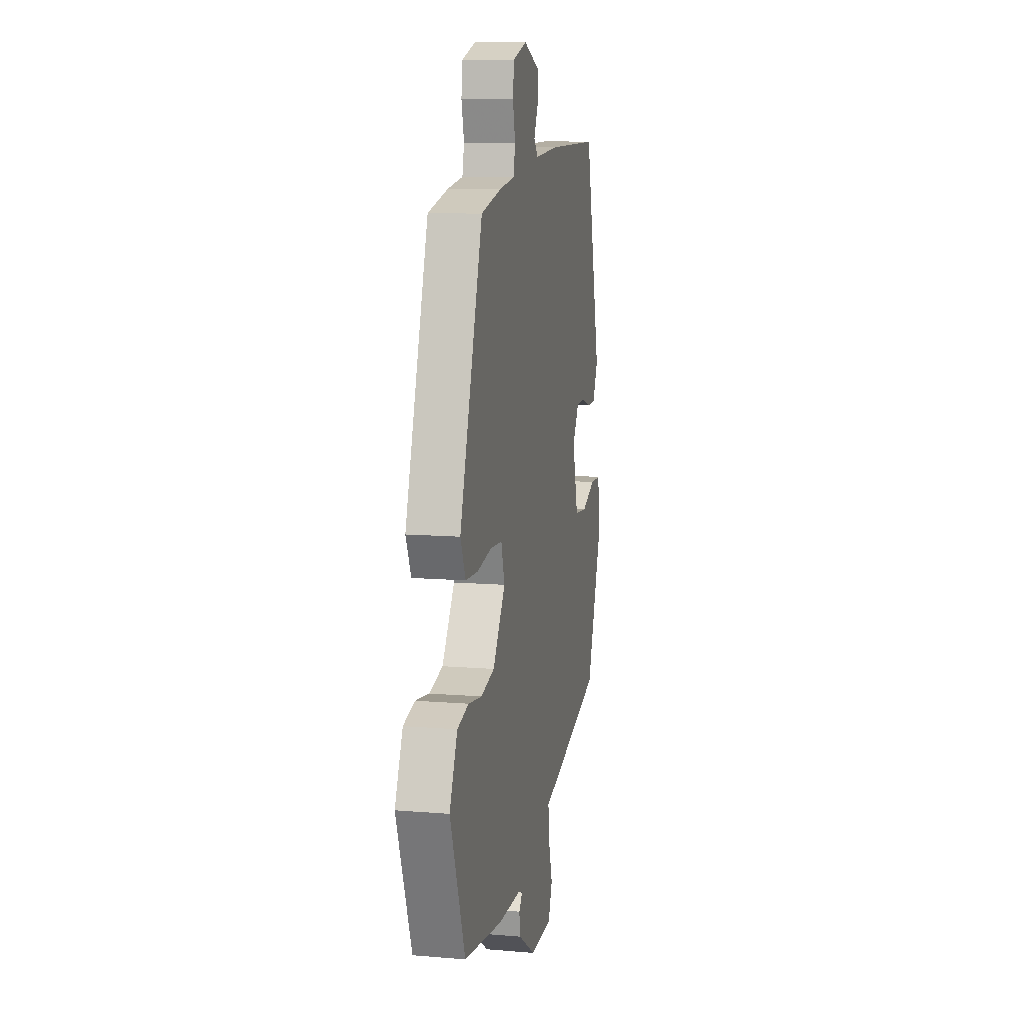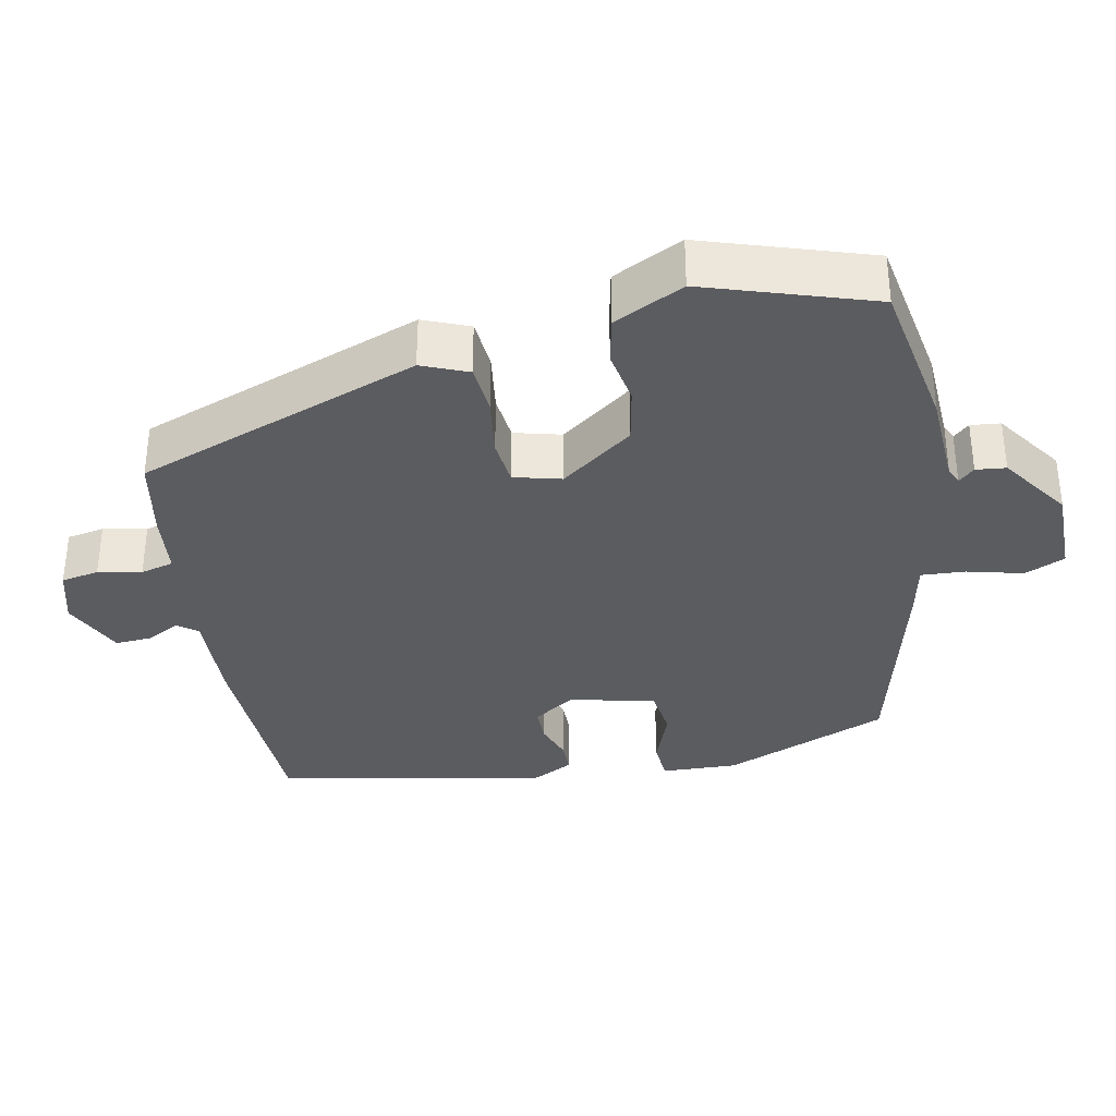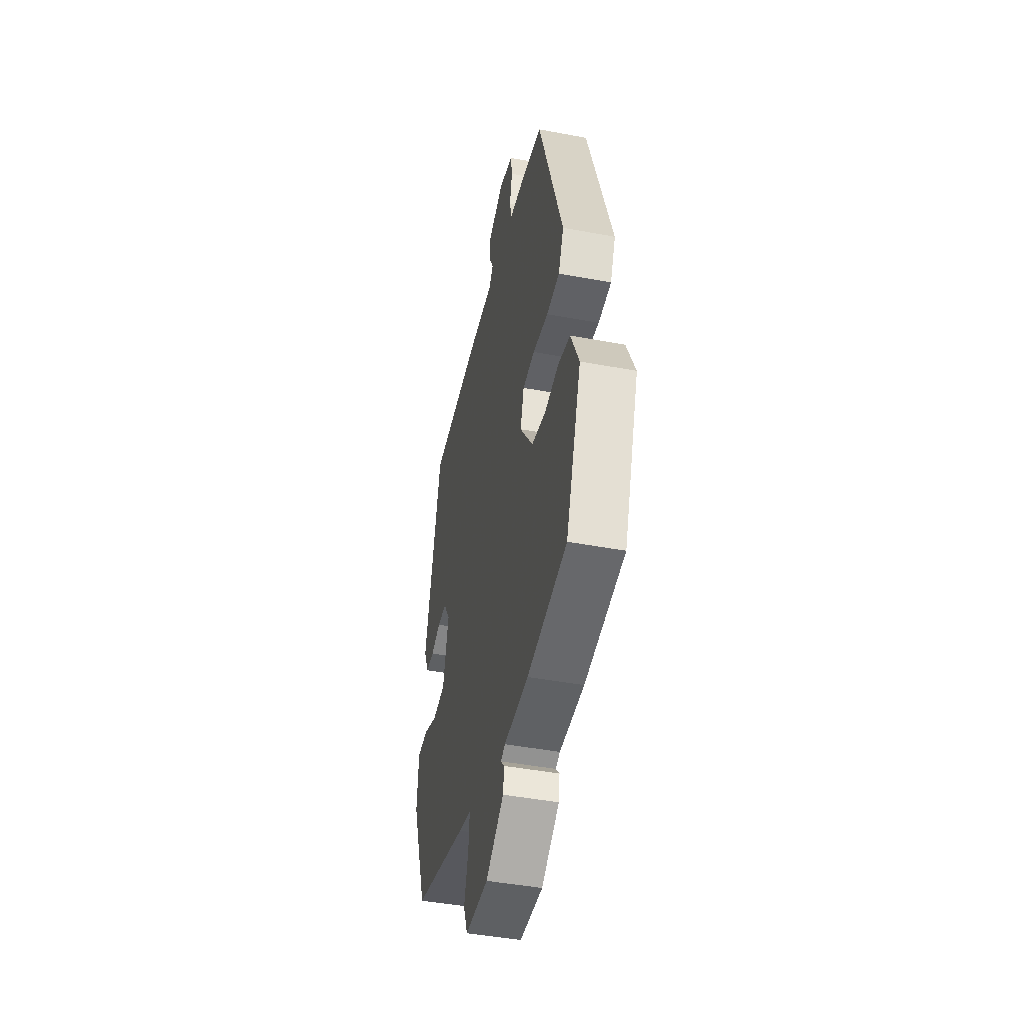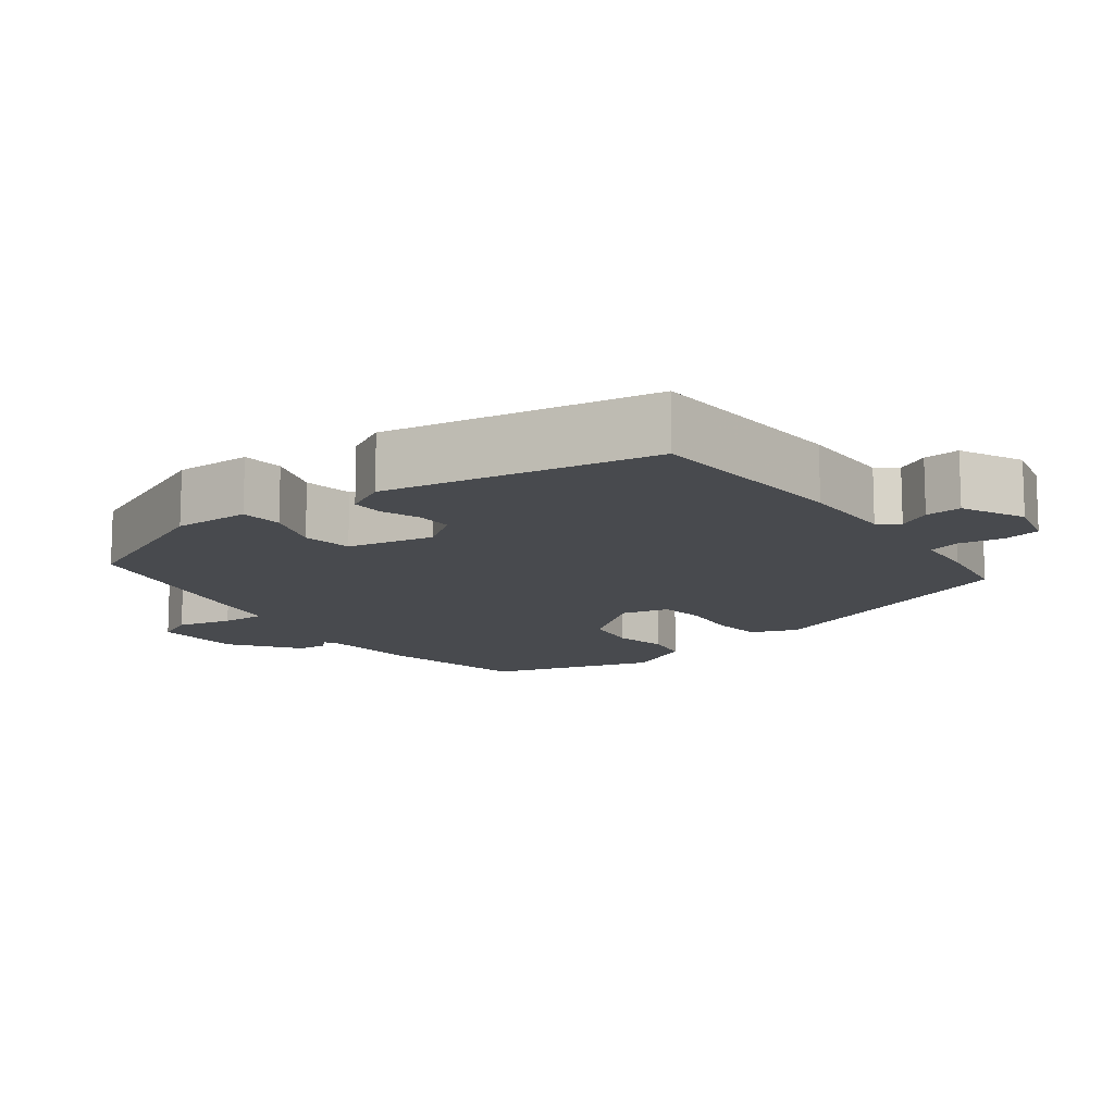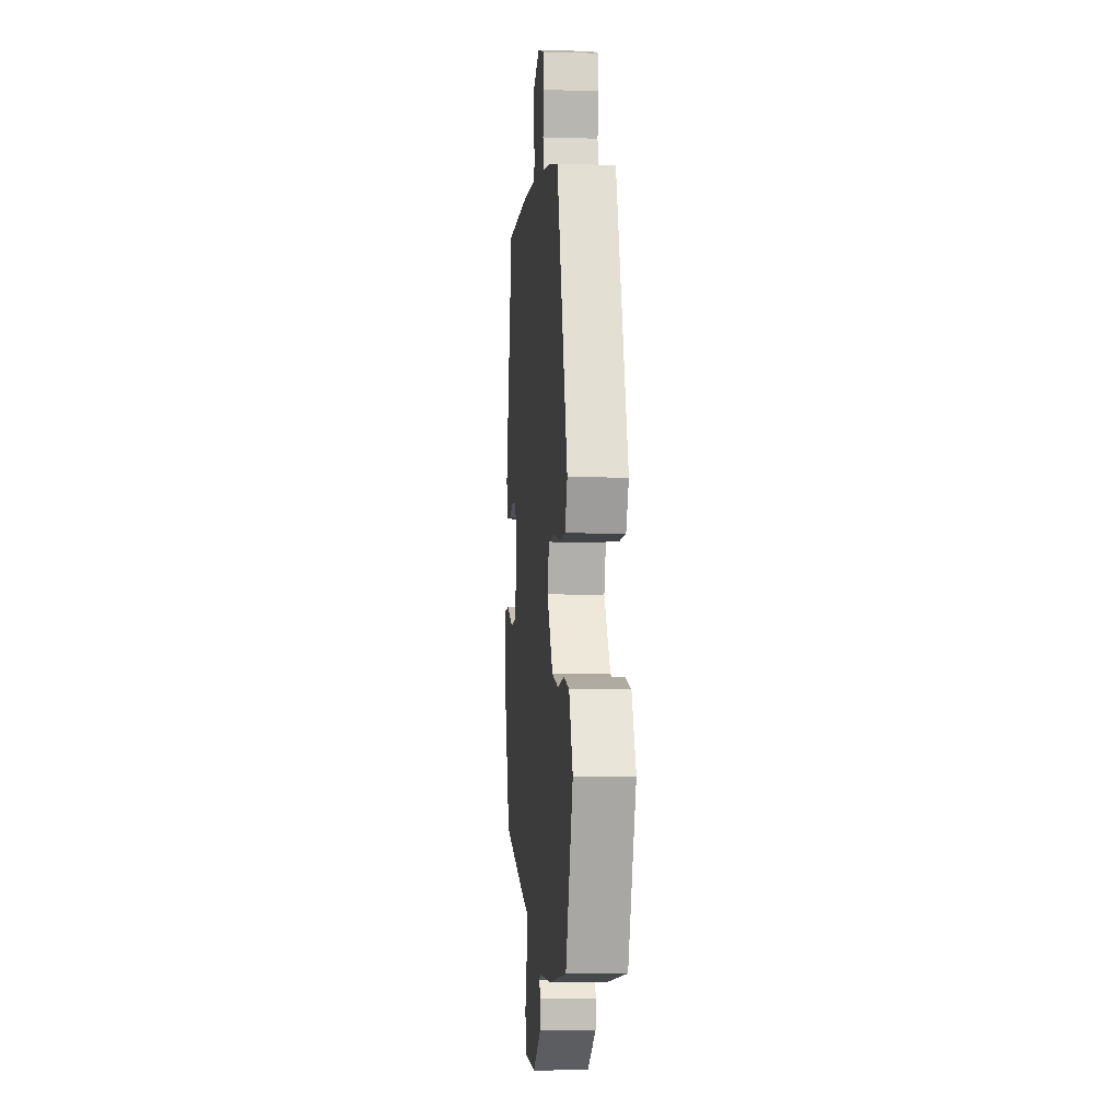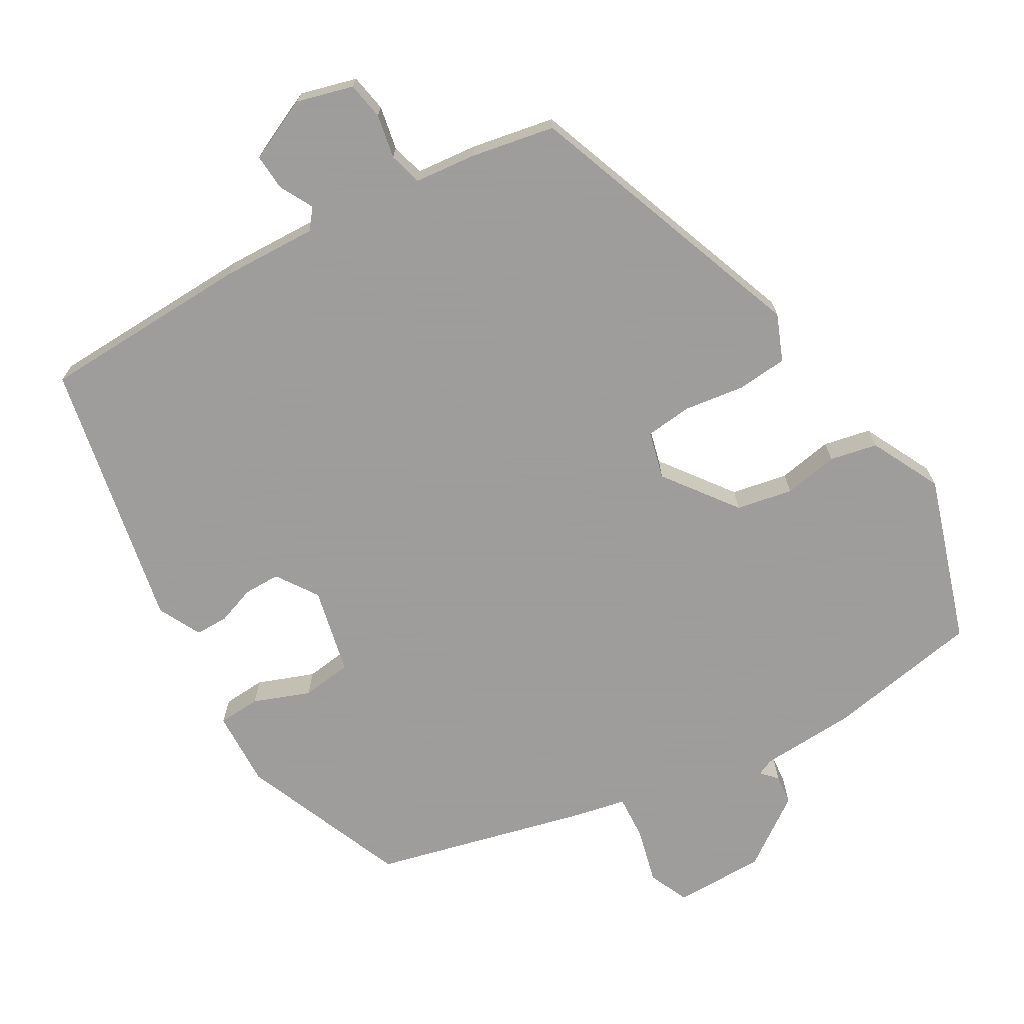
<metadata>
{"format":"obj","ext":"obj","renderer":"f3d","projection":"perspective","resolution":1024,"background":"white","views":[{"elev":10.5,"azim":101.9,"up":"+Z"},{"elev":-34.7,"azim":103.6,"up":"+Y"},{"elev":-44.9,"azim":77.7,"up":"+Z"},{"elev":-12.8,"azim":-49.7,"up":"+Y"},{"elev":-4.5,"azim":84.8,"up":"+Z"},{"elev":-70.7,"azim":32.6,"up":"+Y"}]}
</metadata>
<code>
v 0.46 0.07 -0.503
v 0.251 0.07 -0.531
v 0.122 0.07 -0.532
v 0.099 0.07 -0.541
v 0.118 0.07 -0.563
v 0.112 0.07 -0.603
v 0.017 0.07 -0.664
v -0.105 0.07 -0.659
v -0.127 0.07 -0.604
v -0.105 0.07 -0.53
v -0.099 0.07 -0.47
v -0.166 0.07 -0.453
v -0.454 0.07 -0.368
v -0.536 0.07 -0.141
v -0.528 0.07 -0.038
v -0.471 0.07 -0.037
v -0.396 0.07 -0.069
v -0.328 0.07 -0.063
v -0.297 0.07 0.052
v -0.332 0.07 0.109
v -0.381 0.07 0.111
v -0.433 0.07 0.095
v -0.477 0.07 0.097
v -0.504 0.07 0.156
v -0.417 0.07 0.515
v -0.133 0.07 0.513
v -0.004 0.07 0.503
v 0.018 0.07 0.529
v -0.004 0.07 0.575
v -0.005 0.07 0.624
v 0.081 0.07 0.659
v 0.156 0.07 0.635
v 0.163 0.07 0.584
v 0.149 0.07 0.526
v 0.159 0.07 0.481
v 0.242 0.07 0.469
v 0.353 0.07 0.443
v 0.478 0.07 0.054
v 0.45 0.07 -0.007
v 0.382 0.07 -0.01
v 0.301 0.07 0.005
v 0.238 0.07 0.001
v 0.219 0.07 -0.062
v 0.287 0.07 -0.162
v 0.362 0.07 -0.18
v 0.436 0.07 -0.17
v 0.499 0.07 -0.186
v 0.542 0.07 -0.282
v 0.46 0 -0.503
v 0.251 0 -0.531
v 0.122 0 -0.532
v 0.099 0 -0.541
v 0.118 0 -0.563
v 0.112 0 -0.603
v 0.017 0 -0.664
v -0.105 0 -0.659
v -0.127 0 -0.604
v -0.105 0 -0.53
v -0.099 0 -0.47
v -0.166 0 -0.453
v -0.454 0 -0.368
v -0.536 0 -0.141
v -0.528 0 -0.038
v -0.471 0 -0.037
v -0.396 0 -0.069
v -0.328 0 -0.063
v -0.297 0 0.052
v -0.332 0 0.109
v -0.381 0 0.111
v -0.433 0 0.095
v -0.477 0 0.097
v -0.504 0 0.156
v -0.417 0 0.515
v -0.133 0 0.513
v -0.004 0 0.503
v 0.018 0 0.529
v -0.004 0 0.575
v -0.005 0 0.624
v 0.081 0 0.659
v 0.156 0 0.635
v 0.163 0 0.584
v 0.149 0 0.526
v 0.159 0 0.481
v 0.242 0 0.469
v 0.353 0 0.443
v 0.478 0 0.054
v 0.45 0 -0.007
v 0.382 0 -0.01
v 0.301 0 0.005
v 0.238 0 0.001
v 0.219 0 -0.062
v 0.287 0 -0.162
v 0.362 0 -0.18
v 0.436 0 -0.17
v 0.499 0 -0.186
v 0.542 0 -0.282
f 1 2 3
f 48 1 3
f 47 48 3
f 46 47 3
f 45 46 3
f 44 45 3 4
f 43 44 4
f 39 40 41
f 38 39 41
f 37 38 41
f 36 37 41
f 35 36 41
f 35 41 42
f 34 35 42 43
f 32 33 34
f 31 32 34
f 30 31 34
f 29 30 34
f 28 29 34
f 34 43 4
f 28 34 4
f 27 28 4
f 25 26 27
f 24 25 27
f 23 24 27
f 22 23 27
f 21 22 27
f 15 16 17
f 14 15 17
f 13 14 17
f 12 13 17
f 11 12 17
f 11 17 18
f 8 9 10
f 7 8 10
f 6 7 10
f 5 6 10
f 4 5 10
f 4 10 11
f 11 18 19
f 4 11 19
f 27 4 19
f 27 19 20
f 20 21 27
f 51 50 49
f 51 49 96
f 51 96 95
f 51 95 94
f 51 94 93
f 52 51 93 92
f 52 92 91
f 89 88 87
f 89 87 86
f 89 86 85
f 89 85 84
f 89 84 83
f 90 89 83
f 91 90 83 82
f 82 81 80
f 82 80 79
f 82 79 78
f 82 78 77
f 82 77 76
f 52 91 82
f 52 82 76
f 52 76 75
f 75 74 73
f 75 73 72
f 75 72 71
f 75 71 70
f 75 70 69
f 65 64 63
f 65 63 62
f 65 62 61
f 65 61 60
f 65 60 59
f 66 65 59
f 58 57 56
f 58 56 55
f 58 55 54
f 58 54 53
f 58 53 52
f 59 58 52
f 67 66 59
f 67 59 52
f 67 52 75
f 68 67 75
f 75 69 68
f 1 49 50 2
f 2 50 51 3
f 3 51 52 4
f 4 52 53 5
f 5 53 54 6
f 6 54 55 7
f 7 55 56 8
f 8 56 57 9
f 9 57 58 10
f 10 58 59 11
f 11 59 60 12
f 12 60 61 13
f 13 61 62 14
f 14 62 63 15
f 15 63 64 16
f 16 64 65 17
f 17 65 66 18
f 18 66 67 19
f 19 67 68 20
f 20 68 69 21
f 21 69 70 22
f 22 70 71 23
f 23 71 72 24
f 24 72 73 25
f 25 73 74 26
f 26 74 75 27
f 27 75 76 28
f 28 76 77 29
f 29 77 78 30
f 30 78 79 31
f 31 79 80 32
f 32 80 81 33
f 33 81 82 34
f 34 82 83 35
f 35 83 84 36
f 36 84 85 37
f 37 85 86 38
f 38 86 87 39
f 39 87 88 40
f 40 88 89 41
f 41 89 90 42
f 42 90 91 43
f 43 91 92 44
f 44 92 93 45
f 45 93 94 46
f 46 94 95 47
f 47 95 96 48
f 48 96 49 1

</code>
